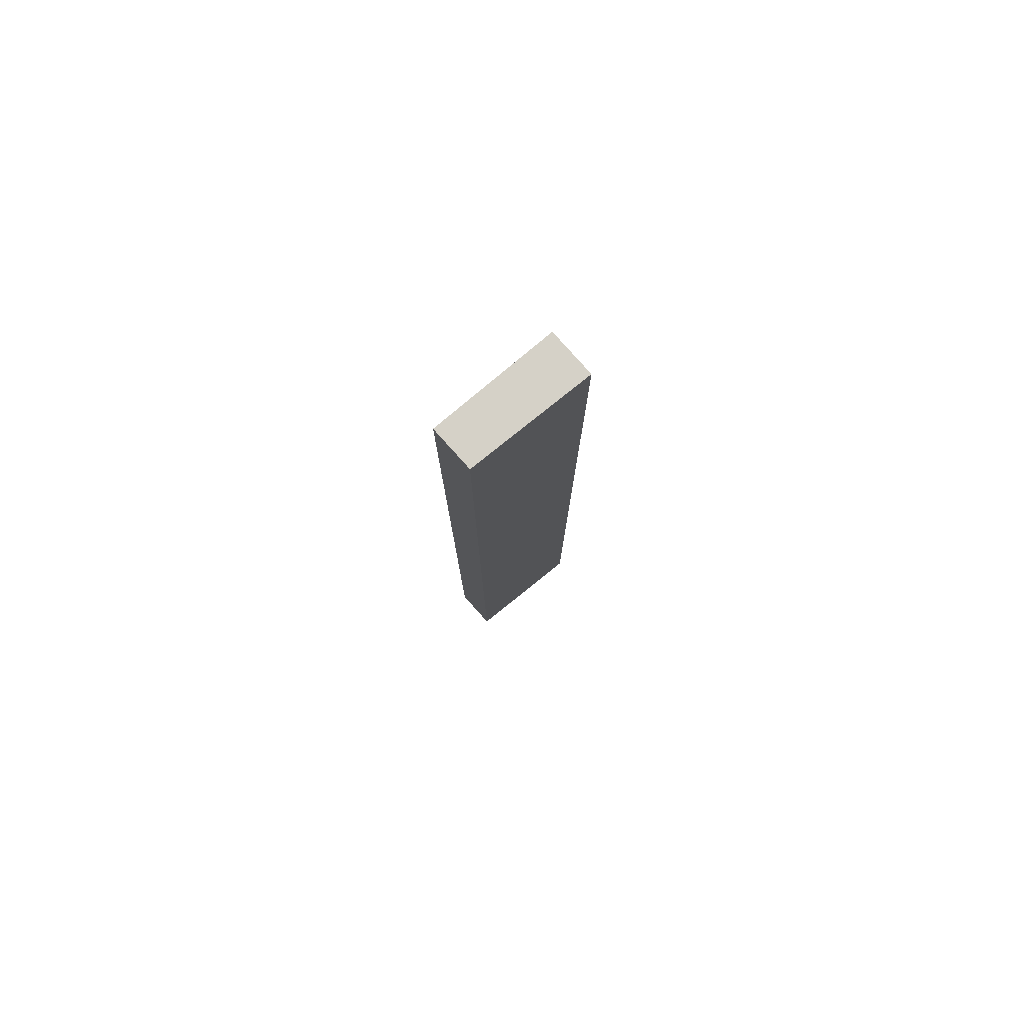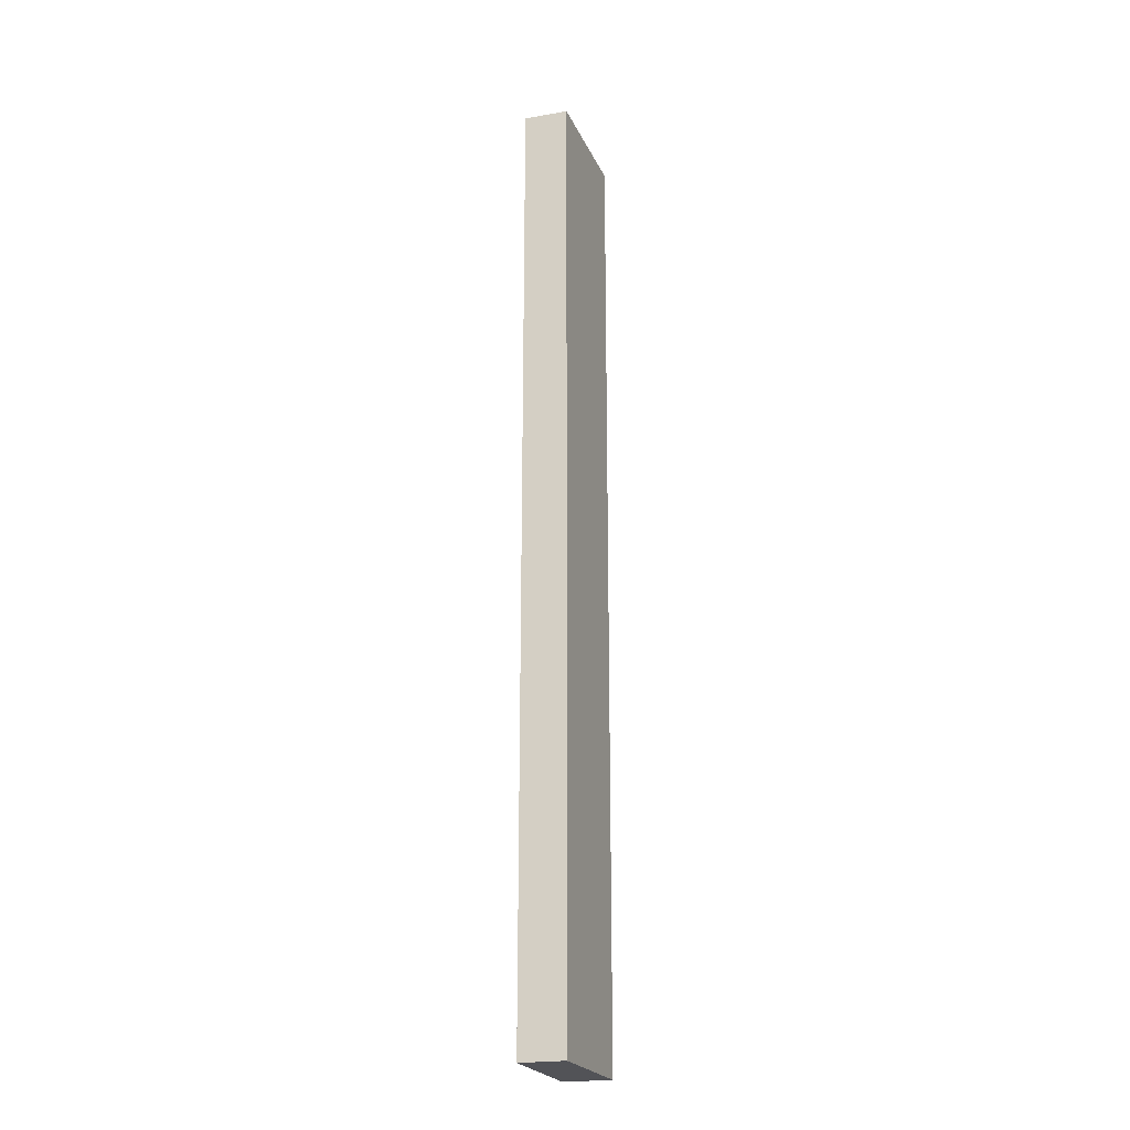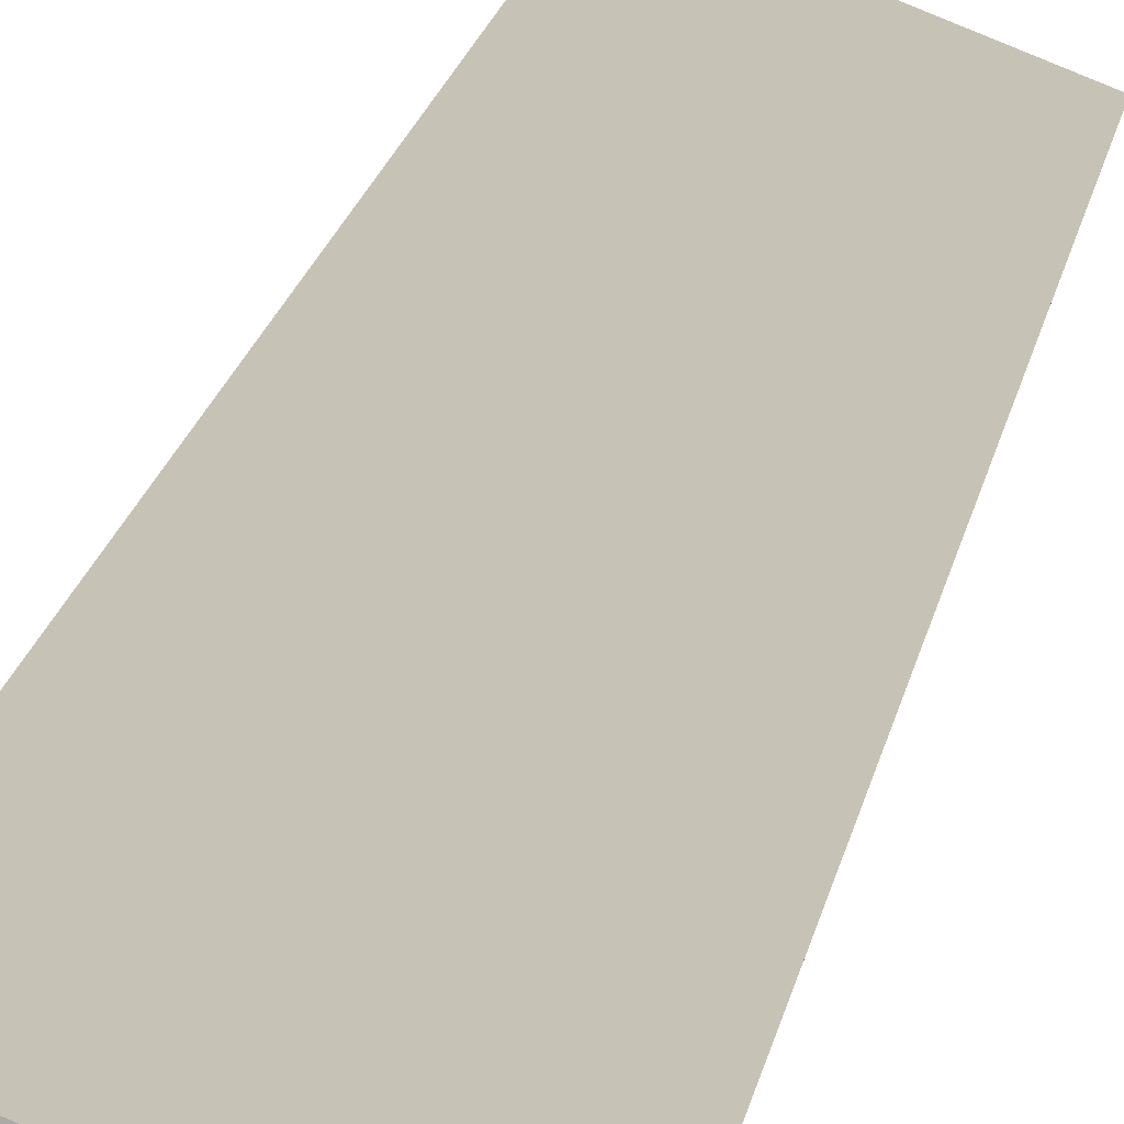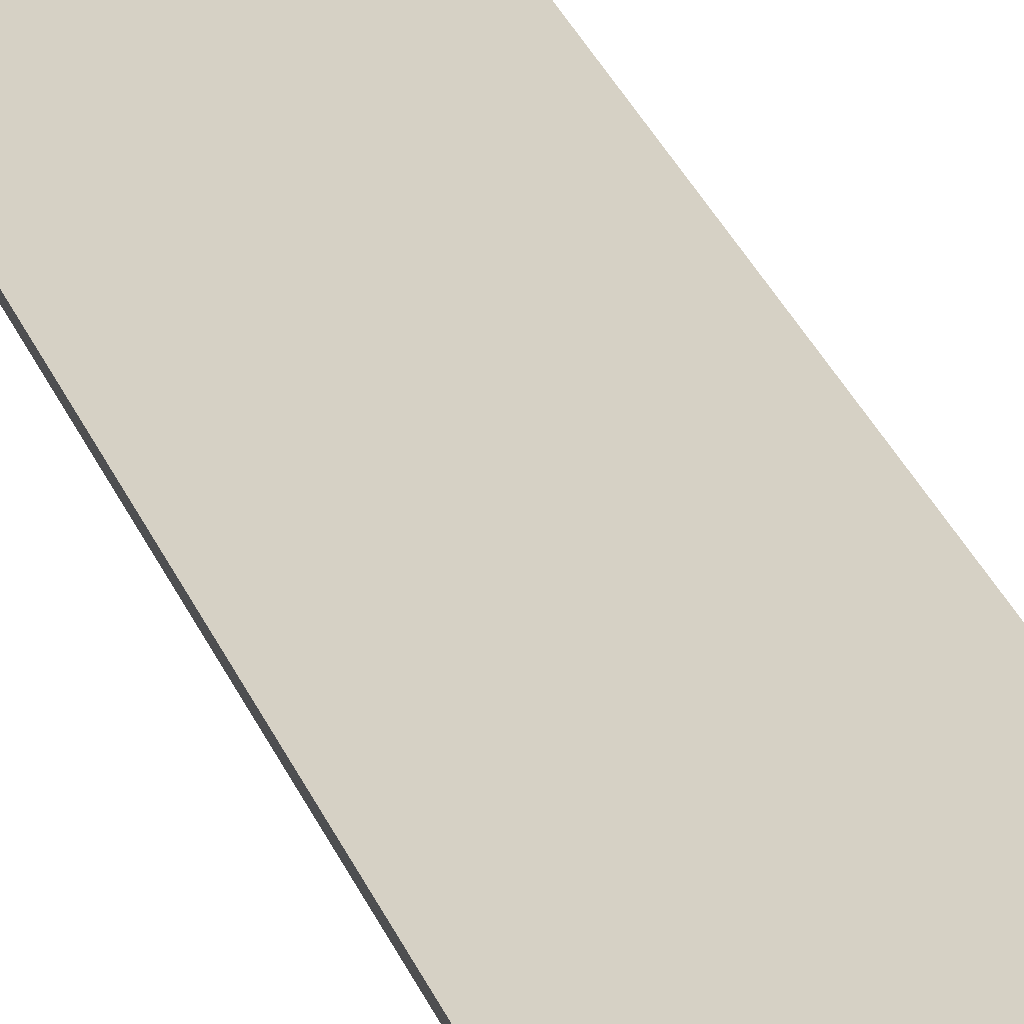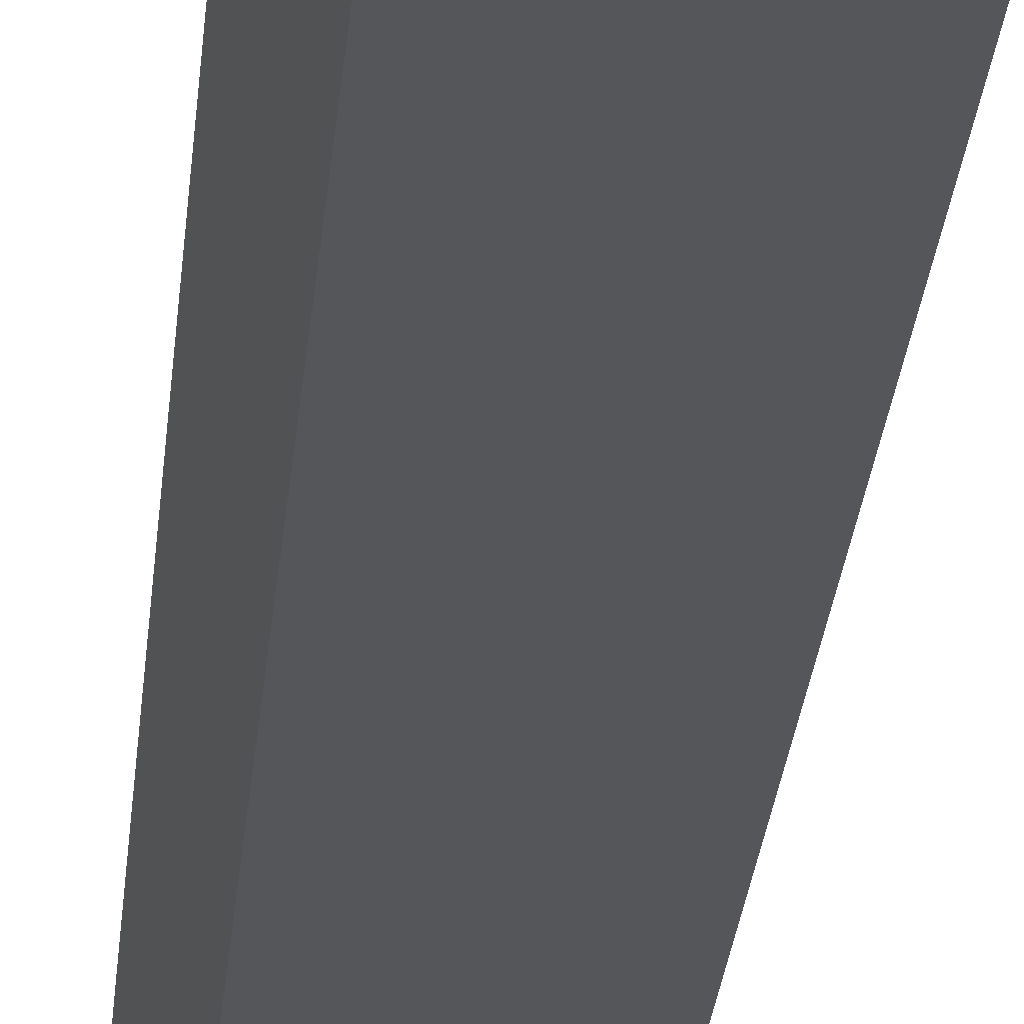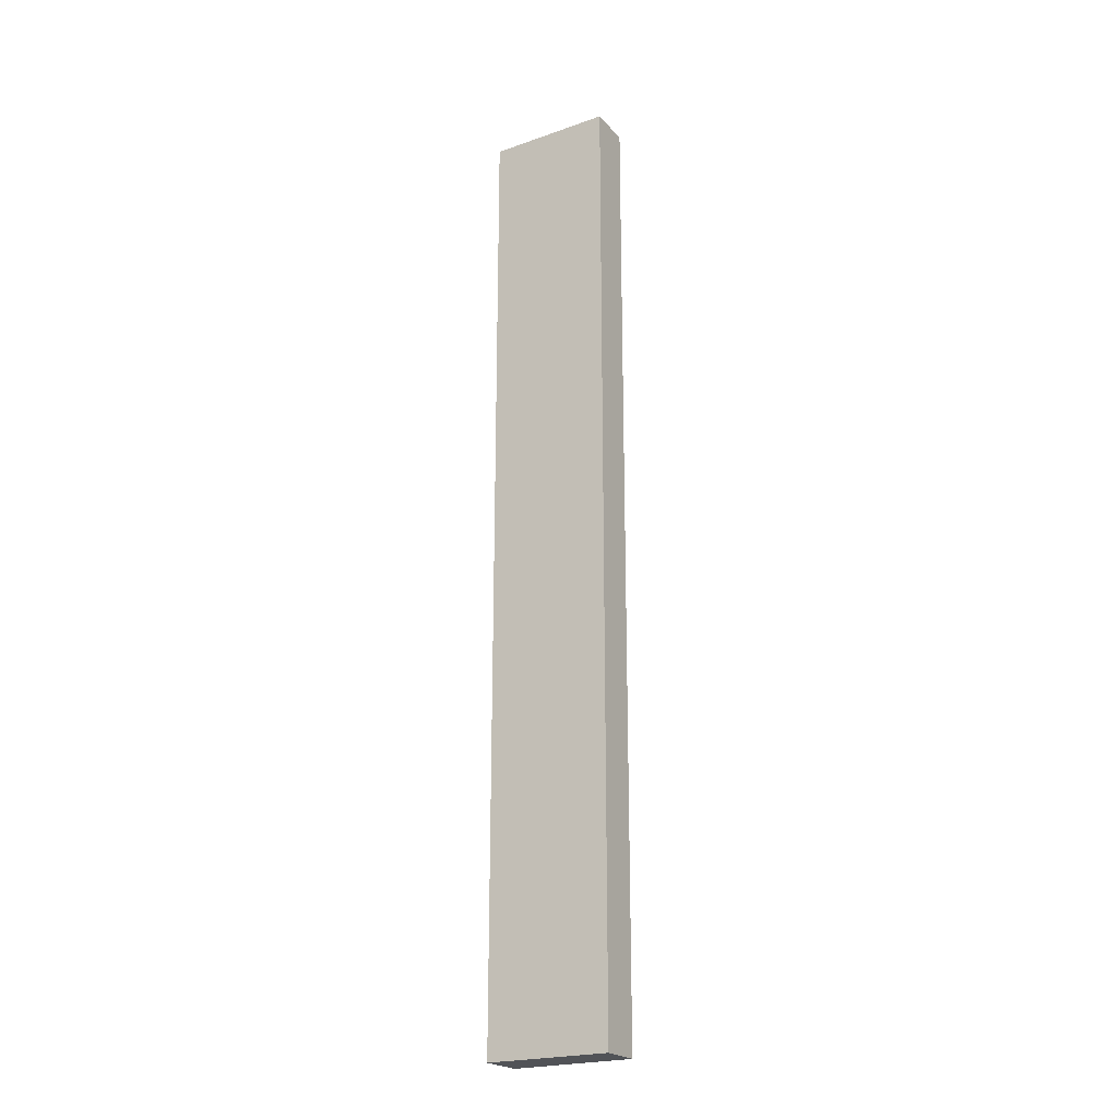
<metadata>
{"format":"obj","ext":"obj","renderer":"f3d","projection":"perspective","resolution":1024,"background":"white","views":[{"elev":79.2,"azim":-17.5,"up":"+Y"},{"elev":-22.5,"azim":-49.3,"up":"+Y"},{"elev":12.6,"azim":6.7,"up":"+Z"},{"elev":29.6,"azim":161.4,"up":"+Z"},{"elev":-19.5,"azim":176.3,"up":"+Z"},{"elev":-22.1,"azim":-126.0,"up":"+Y"}]}
</metadata>
<code>
v  0.294 15.38 0.649
v  1.85 15.38 -0.77
v  0 15.38 9.418e-16
v  2.158 15.38 -0.078
v  0 0 0
v  0.294 -3.974e-17 0.649
v  2.158 4.776e-18 -0.078
v  1.85 4.715e-17 -0.77
g defaultobject
f 1 2 3
f 2 1 4
f 5 1 3
f 1 5 6
f 6 4 1
f 4 6 7
f 7 2 4
f 2 7 8
f 8 3 2
f 3 8 5
f 8 6 5
f 6 8 7

</code>
